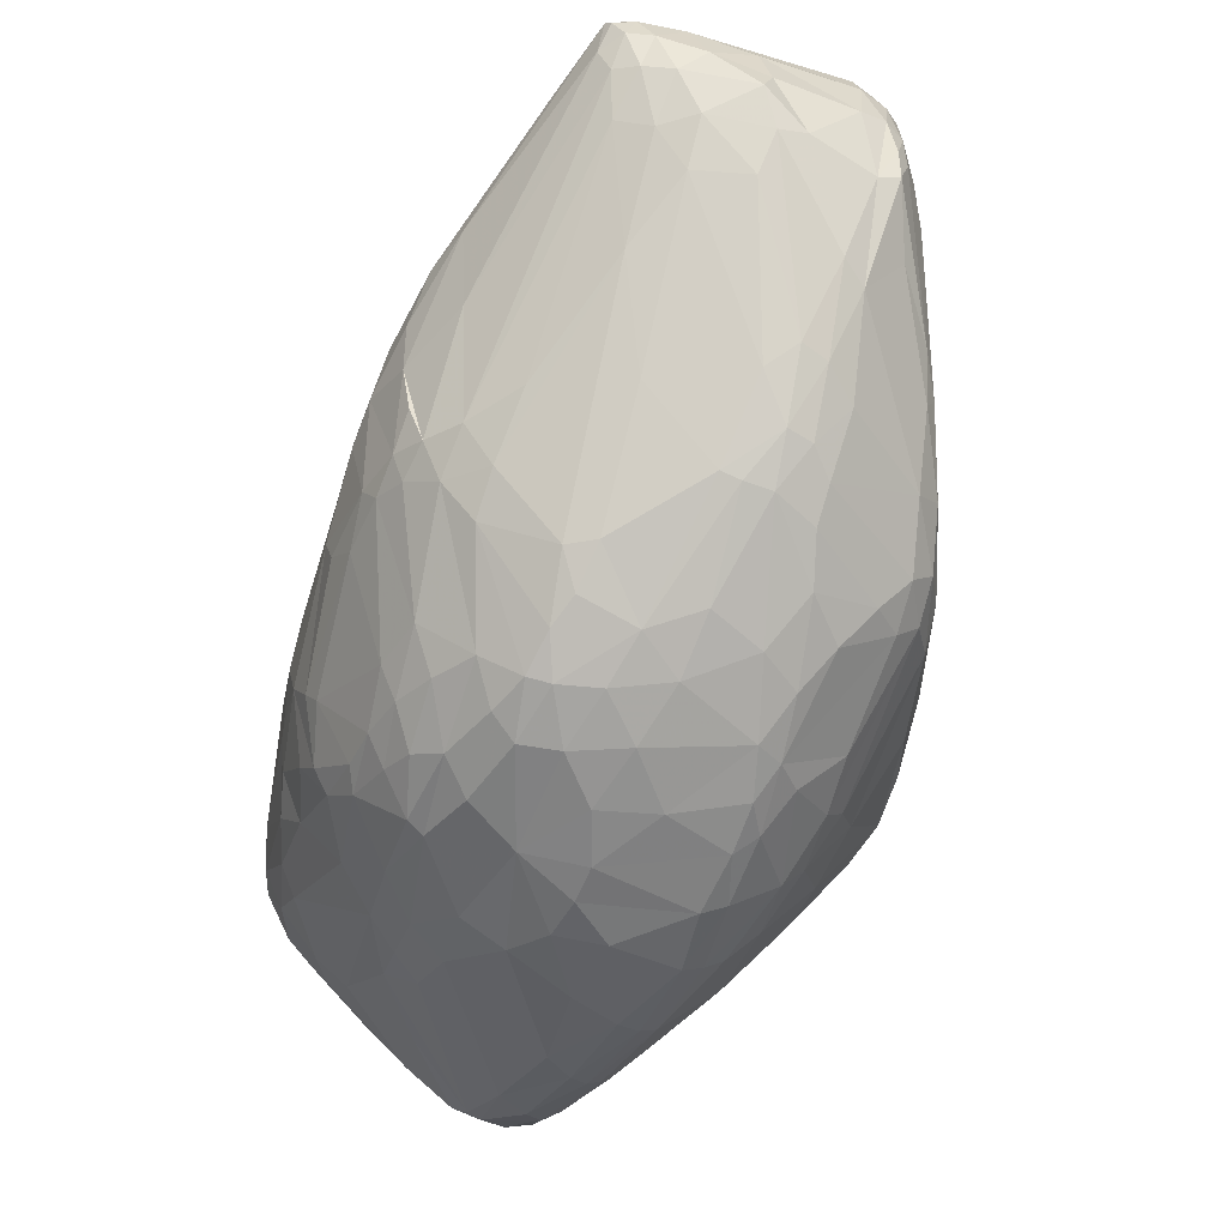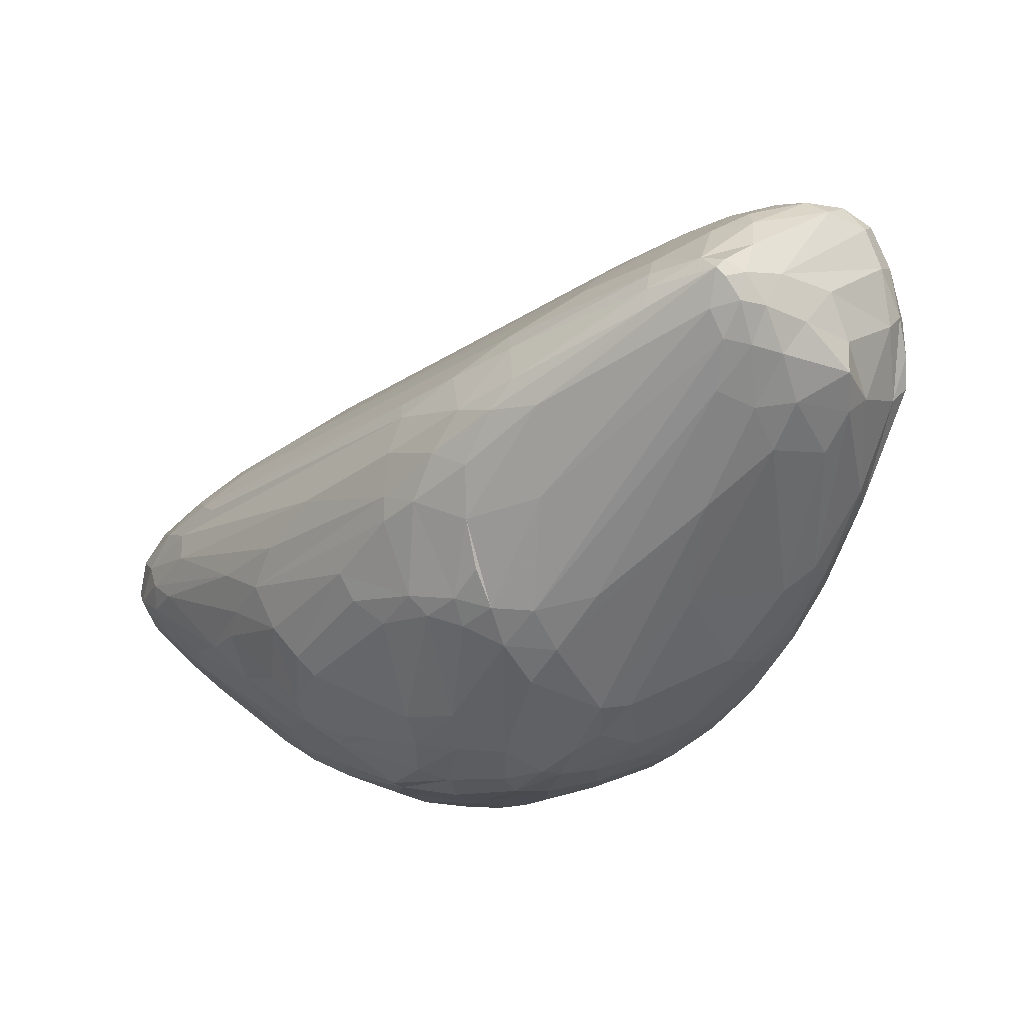
<metadata>
{"format":"obj","ext":"obj","renderer":"f3d","projection":"perspective","resolution":1024,"background":"white","views":[{"elev":-36.7,"azim":-120.8,"up":"+Y"},{"elev":13.0,"azim":-147.4,"up":"+Y"}]}
</metadata>
<code>
v 87.55 120.6 143.3
v 87.52 116.1 128.7
v 87.3 115.6 143.2
v 87.84 114.2 139.6
v 88.02 125.8 137.9
v 88.44 126.6 142.4
v 87.22 121.2 121.8
v 88.59 125.2 124.2
v 88.82 120.1 145.7
v 89.42 125.6 145.7
v 88.07 115 124.1
v 90.86 134.1 140.5
v 90.95 100.5 135.7
v 91.52 133.5 145.2
v 91.62 132.3 124.2
v 91.82 128.8 116.6
v 92.35 105.6 146.6
v 92.45 117.2 115.5
v 93.33 124.6 112.4
v 91.16 108.7 122.9
v 93.85 134.6 148.5
v 94.27 139.6 141.7
v 94.94 116.9 152
v 95.08 139.6 145.6
v 92.29 97.77 139.6
v 95.18 131.6 110.3
v 95.38 135.6 115.5
v 95.73 126.8 152.1
v 98.29 98.84 153.9
v 96.47 126.1 108.7
v 96.48 87 136.3
v 96.51 88.51 132.2
v 96.98 138.7 148.8
v 97.04 116.6 111.2
v 97.17 133.2 151.8
v 97.55 132.6 107
v 97.81 142.6 136.1
v 97.91 136.4 109.1
v 98.01 142.7 141.6
v 101 91.42 155.3
v 98.97 83.55 141.6
v 99.86 85.12 128.5
v 99.56 136 106.1
v 99.81 139.6 115
v 100.6 136.1 152.4
v 100.6 138.1 107.7
v 100.8 125 155.9
v 100.8 141.4 146.5
v 101 137.2 105.9
v 101.1 119.3 107.2
v 104.6 101.1 111.2
v 101.6 77.48 137
v 102.3 94.19 157.6
v 105.6 80 156.4
v 101.6 143.8 136
v 102.7 143.2 140.8
v 102.9 142 121.1
v 99.71 127.1 106.2
v 101.7 78.42 133
v 103.3 138.9 151.2
v 103.8 74.22 140.8
v 101.4 131.4 105
v 105.6 142.8 125
v 106.2 71.67 133.9
v 104.8 138 108.6
v 95.91 109.9 115.3
v 106.7 135.9 154.6
v 106.8 122.9 159.5
v 109.5 84.97 116.3
v 107.2 69.28 140.8
v 108 82.27 161.3
v 111.4 70.9 158.9
v 108.4 102.2 162.4
v 108.7 140.6 118.9
v 119.5 86.72 105.4
v 110.2 138.3 151.7
v 107.6 131.9 156.9
v 113.2 65.64 154.3
v 111.6 141.7 130.6
v 111.8 115.8 162.9
v 107.1 72.34 129.7
v 112.4 86.39 165
v 107.9 73.31 126.8
v 106.2 143.3 135.2
v 112.6 73.98 163.2
v 113.4 135.4 156
v 115.3 136.3 113.3
v 112.1 63.3 143.3
v 116.4 59.73 149.9
v 116.5 65.36 159.4
v 107.5 140.9 146.1
v 124.7 123.4 165.5
v 117.1 68.61 163.8
v 123.1 57.41 124.6
v 119.1 138.2 126.8
v 117.8 59.89 131.4
v 118.2 75.02 167.9
v 118.7 56.9 139.9
v 127.8 84.33 100.8
v 120 66.52 116.7
v 121 54.24 146.4
v 121.5 133.7 156.7
v 110.9 130.9 103.6
v 125 60.91 116.1
v 111.9 133.4 105.7
v 129.5 54.2 160
v 122.8 69.87 169
v 114.7 116.8 164
v 138.6 85.7 177.6
v 123.3 66.39 113.1
v 124.5 130.7 160.7
v 125.2 53.12 131.4
v 113.3 135 108.8
v 122.2 80.54 170.8
v 125.7 102.3 99.03
v 126 77.54 104.5
v 126.1 75.66 172.5
v 126.1 116.1 98.69
v 126.1 127.2 163.9
v 129.2 57.77 114.8
v 133 52.48 117.5
v 128.5 48.48 148.7
v 127.1 49.06 144.3
v 129.1 117.8 168.2
v 129.1 133.2 150.7
v 130.7 71.62 104.6
v 137.2 49.81 161.8
v 133.7 84.49 98.05
v 129.9 52.06 123.4
v 130.2 131.8 122.6
v 130.3 122.9 167
v 134.1 126.7 163.4
v 136.8 98.21 96.09
v 132.3 70.57 174.9
v 120 138.6 133
v 134.6 53.5 114.4
v 139.2 52.4 165.8
v 133 78.09 100.5
v 133.4 47.42 130
v 131.1 119.4 100
v 133.7 114.8 97.91
v 134 132.5 144.4
v 133.2 44.75 147.3
v 134.6 124.2 166.1
v 135.2 122.8 105.8
v 135.4 90.66 96.67
v 131.9 47.96 153.4
v 135.8 129.5 155.8
v 136.7 66.14 175.3
v 138.6 57.5 109.5
v 137.1 106.4 96.34
v 137.3 43.08 151.1
v 138.4 47.1 122.3
v 138.9 42.93 137.5
v 140.1 40.99 148.5
v 138.7 80.93 97.88
v 140.9 51.53 113.1
v 139.3 85.51 96.53
v 153.4 70 184.7
v 141.5 48.14 116.9
v 135.3 120.3 168.3
v 133.4 116.3 169.5
v 142.8 42.93 128.9
v 140.5 88.21 177.9
v 140.2 114 99.14
v 146.2 99.83 95.79
v 143.5 107.3 96.93
v 144.3 124.1 161.1
v 144.5 121.2 165.2
v 144.5 54.99 171
v 144.5 64.08 103.5
v 145.9 42.85 160.1
v 145.2 46.02 163.4
v 145.6 117.4 105.8
v 145.9 57.37 106.9
v 127.8 130.8 114.5
v 146.5 67.63 181.3
v 147.2 38.16 152.4
v 147.3 87.1 179.8
v 152.4 75.12 183.9
v 158.2 93.5 178.7
v 144.5 81.93 96.88
v 153.1 87.98 180.6
v 167.9 116.3 151.8
v 149.5 39.13 132.9
v 150.4 49.94 111.5
v 147.5 84.8 96.19
v 131.5 132.9 131.5
v 151.6 123.9 151.9
v 149.3 37.05 149.2
v 156.5 65.98 184.8
v 152.5 45.56 116.1
v 166 99.56 174.2
v 152.9 57.36 105.4
v 153.9 105.6 100.2
v 154 110.6 104
v 154.1 41.27 124.4
v 153 62.48 103
v 154.8 50.81 172
v 155 51.6 108.8
v 155.2 37.17 133.8
v 153.4 79.15 97.66
v 155.6 41.39 163
v 158.1 73.22 185.5
v 158.2 37.23 158.9
v 158.3 35.17 155.5
v 158.9 34.23 152.4
v 159 81.99 97.47
v 159.1 34.76 141.3
v 183 105.2 164.1
v 152.2 95.84 96.32
v 162.4 46.78 112.5
v 161 52.39 108.1
v 161.7 86 97.68
v 162.2 35.85 134.2
v 162.5 45.22 115.1
v 163.1 66.65 185.4
v 160.5 56.84 105.2
v 160 69.74 186
v 162.3 62.13 183.4
v 172.9 113.4 156.3
v 164.8 50.28 174
v 152.7 99.5 97.2
v 165.3 83.41 183.2
v 194 102 143.9
v 169.2 36.19 131.3
v 138.3 123.6 109.9
v 166.7 71.05 185.6
v 170.1 53.42 108.1
v 156.2 111.9 107.1
v 166.6 78.87 184.8
v 170 89.09 179.8
v 170.2 39.76 124.6
v 167.2 56.02 105.9
v 170.4 66.81 101.9
v 171.8 33.5 142.9
v 182.9 79.62 102.7
v 172.7 95.13 103.2
v 173.2 32.28 151
v 173.6 69.53 101.5
v 173.6 32.53 154.8
v 174 33.71 157.8
v 175.2 46.62 115.8
v 175.6 43.8 169.4
v 170.7 81.9 183.4
v 170.9 57.6 180.7
v 176.6 71.32 184.1
v 176.6 86.55 179.6
v 176.6 60.37 104.9
v 178.4 73.52 101.7
v 179 42.21 121.8
v 168.1 63.08 183.6
v 179.6 86.69 102.6
v 184.7 55.32 177.8
v 179.9 108.9 160.4
v 181 101.3 168.5
v 181.1 80.41 180.9
v 176.4 56.58 107.1
v 181.9 63.56 105.1
v 182.6 94.21 173
v 209.5 82.24 115.6
v 184.1 73.41 182.2
v 184.2 52.01 113.3
v 184.9 107.4 154
v 185.6 50.18 174.9
v 187.7 33.11 148.2
v 187.9 99.04 167.4
v 187.9 42.75 123.9
v 197.3 76.14 176.4
v 194.5 98.13 126.7
v 189.6 103.8 158.7
v 183.1 67.08 182.5
v 189.9 92.68 170.8
v 190 101.8 163.2
v 190.3 40.5 128.9
v 190.4 32.49 153.5
v 190.7 60.79 109.6
v 181 39.12 128
v 191.8 68.93 106.8
v 191.4 32.85 156.8
v 192.3 34.35 159.7
v 194.7 102 149
v 195.2 95.11 166.1
v 204.9 35.1 150.1
v 195.9 36.9 162.8
v 196.1 44.03 126.3
v 196.2 100.6 153.7
v 186.2 46.39 119.1
v 189.2 73.88 105.2
v 197.8 65.33 109.5
v 194.3 42.45 168.4
v 200.3 93.1 121.5
v 200.4 70.54 177.4
v 198.1 96.08 162.4
v 210.7 71.73 112.8
v 206.7 58.78 116.3
v 202 87.84 115.1
v 202.4 96.61 142.4
v 209.5 90.24 149.3
v 203.7 87.7 165.7
v 191.4 79.72 105.7
v 204.7 62.43 113.2
v 212.6 50.4 128.3
v 205.8 91.72 127.4
v 203.7 45.63 169.5
v 206.5 34.14 155.5
v 206.6 87.3 118.2
v 215.9 37.26 150.6
v 207.2 36.5 161.7
v 207.5 79.01 112.8
v 214.1 40.98 164.7
v 207.8 64.74 176
v 206.3 88.33 161.7
v 208.1 78.2 169.3
v 208.3 34.86 158.7
v 215.8 55.58 124.5
v 211.1 89.61 137.3
v 209.7 69.13 173.3
v 208.5 42.17 137.7
v 210.9 86.65 122.4
v 211.7 78.58 165.2
v 212.1 59.64 174.5
v 212.8 87.9 131.6
v 213.7 80.8 158.6
v 213.7 54.4 172.2
v 214.1 84.29 151.3
v 214.9 47.69 168.6
v 215 60.96 173.2
v 215.2 68.85 168.8
v 215.6 72.4 115
v 215.7 62.29 118.3
v 215.8 38.02 161.7
v 215.9 80.74 119.4
v 216 67.94 115.4
v 216.9 83.51 142.3
v 216 36.66 153
v 216.1 56.55 172.2
v 217.2 61.11 170.8
v 217.8 43.66 165.3
v 218 55.31 170.3
v 218.5 69.91 160.8
v 218.5 38.73 149.4
v 218.6 37.9 158.4
v 218.8 74.58 117.7
v 219.3 48.03 166.4
v 219.6 76.55 150.2
v 219.7 53.63 167.4
v 219.7 82.25 134.1
v 219.8 41.41 162.1
v 220 54.76 128.4
v 220.3 81.91 129.5
v 220.9 44.58 142.8
v 221.1 46.7 162.6
v 221.4 52.81 162.3
v 221.6 42.16 148.3
v 221.9 42.66 157.1
v 219.4 60.42 166.4
v 222 67.84 118.6
v 222 41.76 152.3
v 222.9 61.88 122.9
v 223.1 78.45 126.6
v 223.2 68.82 148.6
v 223.3 76.11 139.3
v 223.3 74.16 121.4
v 224.2 51.24 137.7
v 224.4 48.61 148.2
v 224.7 77.01 131.2
v 226.9 65.13 135.5
v 224.9 50.05 142.2
v 225.1 67.95 121.6
v 225.2 59.74 128
v 225.6 73.8 124.6
v 226 70.56 136.9
v 226.6 58.18 137.2
v 226.7 72.72 128.9
v 226.8 59.84 131.7
v 226.8 67.78 124.8
v 227.5 67.26 128.7
g foo
f 341 324 321
f 300 321 313
f 313 321 324
f 354 353 374
f 356 366 353
f 366 374 353
f 81 59 83
f 59 81 64
f 150 138 171
f 150 126 138
f 137 93 127
f 90 106 93
f 93 106 127
f 122 106 90
f 15 27 16
f 27 15 12
f 165 141 140
f 167 165 195
f 141 167 151
f 141 165 167
f 107 93 137
f 29 40 53
f 54 71 40
f 82 53 71
f 71 53 40
f 82 114 73
f 109 80 114
f 68 73 80
f 80 73 114
f 40 29 17
f 192 157 186
f 160 192 197
f 157 160 136
f 157 192 160
f 5 2 4
f 48 91 56
f 91 84 56
f 119 144 132
f 168 132 169
f 169 132 144
f 102 111 132
f 119 132 111
f 230 227 292
f 113 145 105
f 235 218 198
f 198 182 202
f 202 240 235
f 198 202 235
f 267 274 210
f 271 255 274
f 274 255 210
f 210 256 267
f 107 85 93
f 54 72 85
f 90 93 72
f 85 72 93
f 71 97 82
f 85 71 54
f 97 85 107
f 85 97 71
f 169 210 168
f 210 169 256
f 335 317 299
f 298 299 317
f 144 161 193
f 181 193 161
f 67 92 119
f 92 67 77
f 190 178 155
f 172 152 178
f 143 155 152
f 152 155 178
f 199 170 173
f 173 170 137
f 335 363 348
f 373 367 363
f 351 348 367
f 367 348 363
f 252 220 246
f 250 240 214
f 214 237 250
f 143 123 154
f 121 120 136
f 120 121 104
f 42 69 83
f 69 42 66
f 136 120 126
f 69 100 83
f 110 69 51
f 100 69 110
f 259 279 277
f 250 259 249
f 279 250 289
f 279 259 250
f 158 182 156
f 156 138 128
f 128 146 158
f 128 158 156
f 116 99 138
f 75 116 51
f 99 116 75
f 51 66 34
f 18 34 66
f 116 138 126
f 110 51 116
f 110 116 126
f 128 138 99
f 166 187 158
f 158 146 133
f 133 151 166
f 166 158 133
f 62 118 115
f 115 99 58
f 58 62 115
f 115 118 133
f 158 187 182
f 156 182 171
f 156 171 138
f 227 230 174
f 174 145 227
f 211 187 166
f 150 136 126
f 157 150 186
f 136 150 157
f 175 150 171
f 150 175 186
f 110 104 100
f 120 110 126
f 110 120 104
f 121 136 160
f 160 197 153
f 153 129 121
f 153 121 160
f 153 139 129
f 163 153 197
f 139 163 154
f 153 163 139
f 207 178 190
f 206 207 241
f 178 206 172
f 178 207 206
f 81 94 96
f 96 98 64
f 81 96 64
f 128 133 146
f 115 128 99
f 133 128 115
f 59 32 42
f 59 42 83
f 42 32 20
f 100 94 83
f 83 94 81
f 104 94 100
f 121 129 94
f 94 104 121
f 78 70 88
f 94 129 112
f 112 98 96
f 96 94 112
f 88 64 98
f 70 64 88
f 112 129 139
f 139 154 123
f 123 98 112
f 112 139 123
f 90 89 122
f 90 78 89
f 147 152 172
f 152 122 143
f 147 122 152
f 122 147 106
f 90 72 78
f 89 101 122
f 88 89 78
f 88 98 101
f 101 89 88
f 190 201 209
f 101 98 123
f 122 123 143
f 122 101 123
f 155 143 154
f 219 204 159
f 159 204 180
f 137 127 173
f 173 127 172
f 106 147 127
f 172 127 147
f 13 25 4
f 13 32 31
f 25 31 41
f 13 31 25
f 1 3 9
f 1 4 3
f 164 108 109
f 311 291 285
f 31 52 41
f 31 32 59
f 59 64 52
f 52 31 59
f 148 132 168
f 102 148 125
f 132 148 102
f 41 52 61
f 70 52 64
f 52 70 61
f 61 54 41
f 72 61 78
f 72 54 61
f 61 70 78
f 11 18 20
f 11 2 7
f 7 18 11
f 17 25 40
f 41 54 25
f 25 54 40
f 67 45 77
f 45 35 77
f 25 3 4
f 17 3 25
f 23 29 53
f 23 53 47
f 82 73 53
f 68 47 73
f 47 53 73
f 29 3 17
f 9 29 23
f 3 29 9
f 4 6 5
f 14 12 6
f 6 12 5
f 179 164 180
f 267 256 260
f 68 108 77
f 68 80 108
f 108 80 109
f 76 86 102
f 60 76 48
f 86 60 67
f 76 60 86
f 161 131 162
f 131 144 119
f 144 131 161
f 164 179 124
f 162 124 179
f 60 45 67
f 33 60 48
f 45 33 35
f 60 33 45
f 21 24 14
f 33 21 35
f 24 33 48
f 33 24 21
f 92 108 124
f 108 92 77
f 27 37 44
f 22 27 12
f 37 27 22
f 35 28 47
f 23 47 28
f 77 35 68
f 35 47 68
f 62 49 118
f 43 62 36
f 49 62 43
f 23 10 9
f 124 108 164
f 102 86 111
f 119 111 67
f 86 67 111
f 162 131 124
f 119 92 131
f 124 131 92
f 55 84 63
f 125 148 189
f 102 125 91
f 91 76 102
f 76 91 48
f 14 22 12
f 19 16 26
f 26 36 30
f 30 34 19
f 26 30 19
f 168 210 255
f 27 44 38
f 38 36 26
f 26 16 27
f 38 26 27
f 38 44 46
f 46 49 43
f 43 36 38
f 46 43 38
f 95 176 87
f 130 176 95
f 55 56 84
f 55 37 39
f 56 39 48
f 56 55 39
f 9 10 1
f 14 6 10
f 1 6 4
f 10 6 1
f 21 28 35
f 10 21 14
f 28 10 23
f 28 21 10
f 22 39 37
f 24 22 14
f 39 24 48
f 24 39 22
f 74 87 65
f 65 44 57
f 57 63 74
f 57 74 65
f 50 34 30
f 30 36 58
f 30 58 50
f 135 84 142
f 135 95 79
f 79 84 135
f 135 188 95
f 57 55 63
f 37 57 44
f 57 37 55
f 19 7 16
f 7 19 18
f 105 140 103
f 49 103 118
f 103 49 105
f 62 58 36
f 66 51 69
f 18 19 34
f 66 20 18
f 66 42 20
f 50 58 99
f 51 34 50
f 50 99 75
f 75 51 50
f 8 7 2
f 8 16 7
f 11 13 2
f 32 11 20
f 32 13 11
f 8 2 5
f 5 12 15
f 15 16 8
f 8 5 15
f 2 13 4
f 167 195 223
f 223 211 166
f 166 151 167
f 223 166 167
f 141 103 140
f 118 141 151
f 103 141 118
f 133 118 151
f 196 195 165
f 165 145 174
f 174 230 196
f 165 174 196
f 140 145 165
f 105 145 140
f 113 65 87
f 65 113 105
f 65 46 44
f 49 65 105
f 46 65 49
f 142 84 125
f 91 125 84
f 304 351 320
f 323 351 304
f 113 87 176
f 227 145 113
f 227 113 176
f 188 130 95
f 184 142 189
f 184 188 135
f 184 135 142
f 189 142 125
f 74 95 87
f 79 74 63
f 95 74 79
f 63 84 79
f 307 297 230
f 230 292 307
f 375 367 373
f 375 372 361
f 361 351 367
f 375 361 367
f 202 208 240
f 187 202 182
f 208 202 187
f 253 310 301
f 301 289 237
f 253 301 237
f 130 270 176
f 225 130 188
f 270 130 225
f 194 218 213
f 198 194 171
f 194 198 218
f 292 320 307
f 336 355 359
f 343 359 356
f 336 343 315
f 343 336 359
f 258 277 263
f 270 225 304
f 191 170 199
f 211 223 237
f 304 320 292
f 270 304 292
f 250 237 289
f 342 319 352
f 214 211 237
f 211 214 187
f 214 240 208
f 208 187 214
f 289 295 290
f 259 277 258
f 258 249 259
f 196 230 297
f 361 320 351
f 364 361 372
f 333 364 344
f 361 333 320
f 333 361 364
f 196 297 261
f 261 310 238
f 238 195 196
f 261 238 196
f 333 307 320
f 261 333 344
f 307 261 297
f 261 307 333
f 238 310 253
f 253 237 223
f 223 195 238
f 238 253 223
f 317 304 298
f 255 221 168
f 189 148 221
f 221 148 168
f 335 348 317
f 351 323 348
f 317 323 304
f 317 348 323
f 270 227 176
f 227 270 292
f 313 294 300
f 326 299 313
f 299 326 335
f 267 273 283
f 271 287 264
f 298 282 287
f 282 264 287
f 299 294 313
f 287 299 298
f 294 287 271
f 294 299 287
f 356 353 349
f 347 345 353
f 339 349 345
f 345 349 353
f 204 183 179
f 193 169 144
f 169 193 256
f 225 298 304
f 282 298 225
f 225 188 282
f 271 221 255
f 264 221 271
f 264 282 184
f 221 184 189
f 221 264 184
f 282 188 184
f 337 322 325
f 281 285 242
f 309 281 315
f 285 309 311
f 285 281 309
f 272 252 254
f 228 217 247
f 217 228 219
f 247 231 228
f 231 219 228
f 183 161 162
f 181 161 183
f 329 357 341
f 338 329 318
f 357 338 347
f 357 329 338
f 219 231 204
f 245 224 231
f 232 245 248
f 224 232 181
f 232 224 245
f 248 245 257
f 247 262 245
f 293 257 262
f 245 262 257
f 245 231 247
f 204 231 183
f 181 183 224
f 231 224 183
f 179 183 162
f 248 260 232
f 256 193 260
f 181 232 193
f 232 260 193
f 269 257 293
f 248 269 273
f 269 248 257
f 260 273 267
f 273 260 248
f 283 274 267
f 294 283 300
f 274 294 271
f 283 294 274
f 312 272 322
f 262 312 293
f 272 262 247
f 312 262 272
f 284 266 278
f 327 254 305
f 300 283 314
f 273 314 283
f 314 269 318
f 269 314 273
f 149 170 191
f 170 107 137
f 107 170 149
f 159 134 177
f 107 149 134
f 191 177 149
f 177 134 149
f 217 220 252
f 191 217 219
f 220 217 191
f 159 191 219
f 177 191 159
f 180 204 179
f 180 109 159
f 109 180 164
f 109 114 159
f 159 114 117
f 82 117 114
f 134 97 107
f 117 134 159
f 97 117 82
f 97 134 117
f 246 220 222
f 191 199 220
f 220 199 222
f 247 217 272
f 272 217 252
f 246 291 265
f 341 321 329
f 300 314 321
f 318 329 314
f 314 329 321
f 346 324 341
f 326 346 335
f 324 326 313
f 324 346 326
f 362 346 341
f 363 362 373
f 346 363 335
f 346 362 363
f 353 354 347
f 252 246 254
f 265 305 254
f 305 265 291
f 318 293 312
f 318 269 293
f 318 312 328
f 337 328 322
f 328 312 322
f 354 357 347
f 328 338 318
f 340 328 337
f 338 340 347
f 340 338 328
f 345 337 339
f 340 345 347
f 345 340 337
f 246 265 254
f 325 254 327
f 322 272 325
f 254 325 272
f 173 203 199
f 339 327 311
f 327 305 311
f 334 290 295
f 203 222 199
f 244 203 242
f 222 244 246
f 222 203 244
f 332 349 339
f 343 332 315
f 349 343 356
f 343 349 332
f 315 332 309
f 339 311 332
f 332 311 309
f 337 327 339
f 327 337 325
f 305 291 311
f 359 355 369
f 366 369 374
f 359 366 356
f 366 359 369
f 276 280 241
f 276 284 306
f 280 306 315
f 280 276 306
f 203 205 242
f 172 203 173
f 172 205 203
f 242 285 244
f 246 244 291
f 285 291 244
f 280 242 241
f 281 280 315
f 242 280 281
f 241 242 206
f 172 206 205
f 242 205 206
f 207 190 209
f 209 236 239
f 207 239 241
f 209 239 207
f 266 239 236
f 276 266 284
f 241 239 276
f 276 239 266
f 201 185 197
f 336 306 284
f 315 306 336
f 163 197 185
f 185 154 163
f 215 201 197
f 209 215 236
f 201 215 209
f 215 197 226
f 226 236 215
f 308 336 284
f 355 336 342
f 342 336 308
f 370 344 364
f 364 372 377
f 377 371 370
f 377 370 364
f 378 372 375
f 368 375 373
f 378 368 374
f 368 378 375
f 354 374 368
f 341 357 362
f 354 368 357
f 373 362 368
f 368 362 357
f 352 355 342
f 275 286 308
f 268 275 278
f 286 268 288
f 286 275 268
f 251 243 288
f 268 278 251
f 288 268 251
f 190 185 201
f 185 155 154
f 190 155 185
f 286 352 319
f 319 308 286
f 229 213 218
f 234 229 218
f 365 350 371
f 352 365 355
f 365 352 350
f 376 365 371
f 369 376 374
f 365 369 355
f 376 369 365
f 296 288 263
f 263 277 296
f 171 182 198
f 212 200 213
f 200 212 186
f 200 186 175
f 175 171 194
f 194 213 200
f 194 200 175
f 263 229 258
f 229 263 243
f 376 371 377
f 377 372 378
f 378 374 376
f 376 377 378
f 229 234 258
f 302 296 277
f 296 302 331
f 302 334 331
f 290 302 277
f 302 290 334
f 279 289 290
f 301 295 289
f 310 344 330
f 330 295 301
f 310 330 301
f 261 344 310
f 358 330 344
f 334 358 331
f 330 334 295
f 334 330 358
f 229 243 212
f 212 213 229
f 234 249 258
f 235 234 218
f 234 235 249
f 290 277 279
f 358 344 370
f 370 371 360
f 360 331 358
f 370 360 358
f 240 250 249
f 240 249 235
f 288 243 263
f 350 352 303
f 360 316 331
f 350 360 371
f 316 350 303
f 316 360 350
f 266 236 226
f 226 278 266
f 226 197 233
f 233 278 226
f 303 288 316
f 316 296 331
f 296 316 288
f 286 303 352
f 216 186 212
f 212 243 216
f 192 186 216
f 216 197 192
f 251 216 243
f 233 251 278
f 216 233 197
f 233 216 251
f 308 319 342
f 284 278 275
f 275 308 284
f 303 286 288
g

</code>
